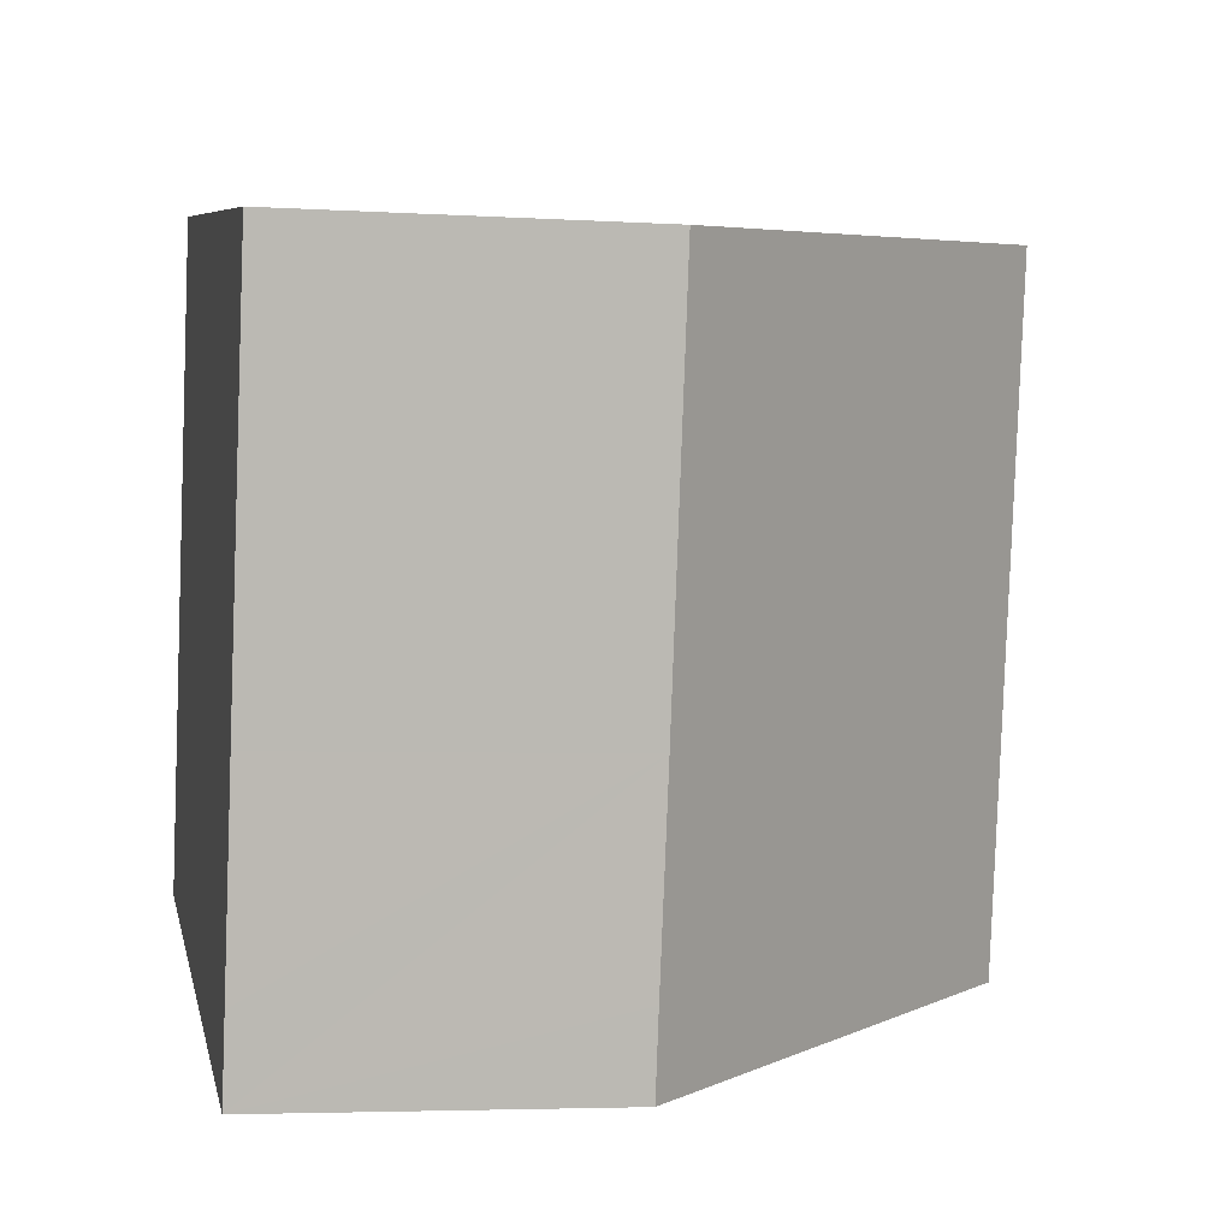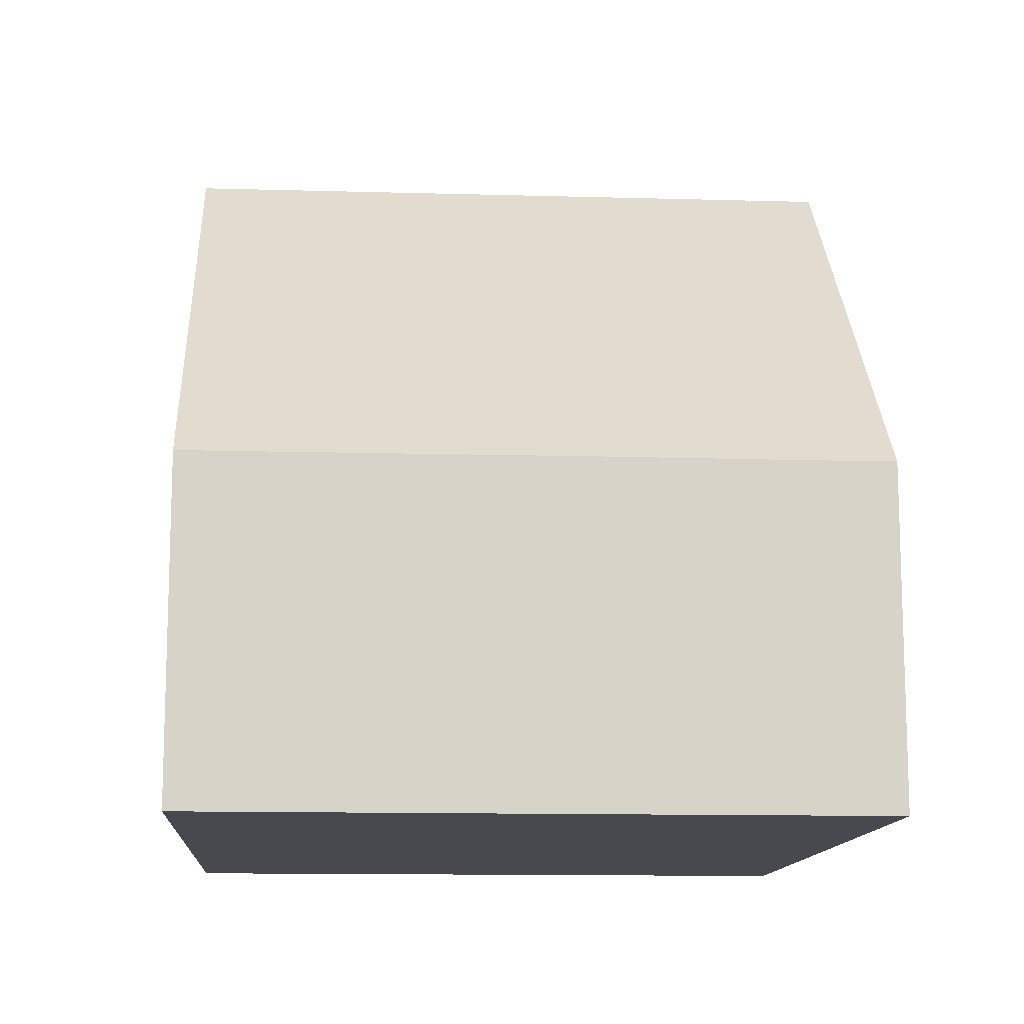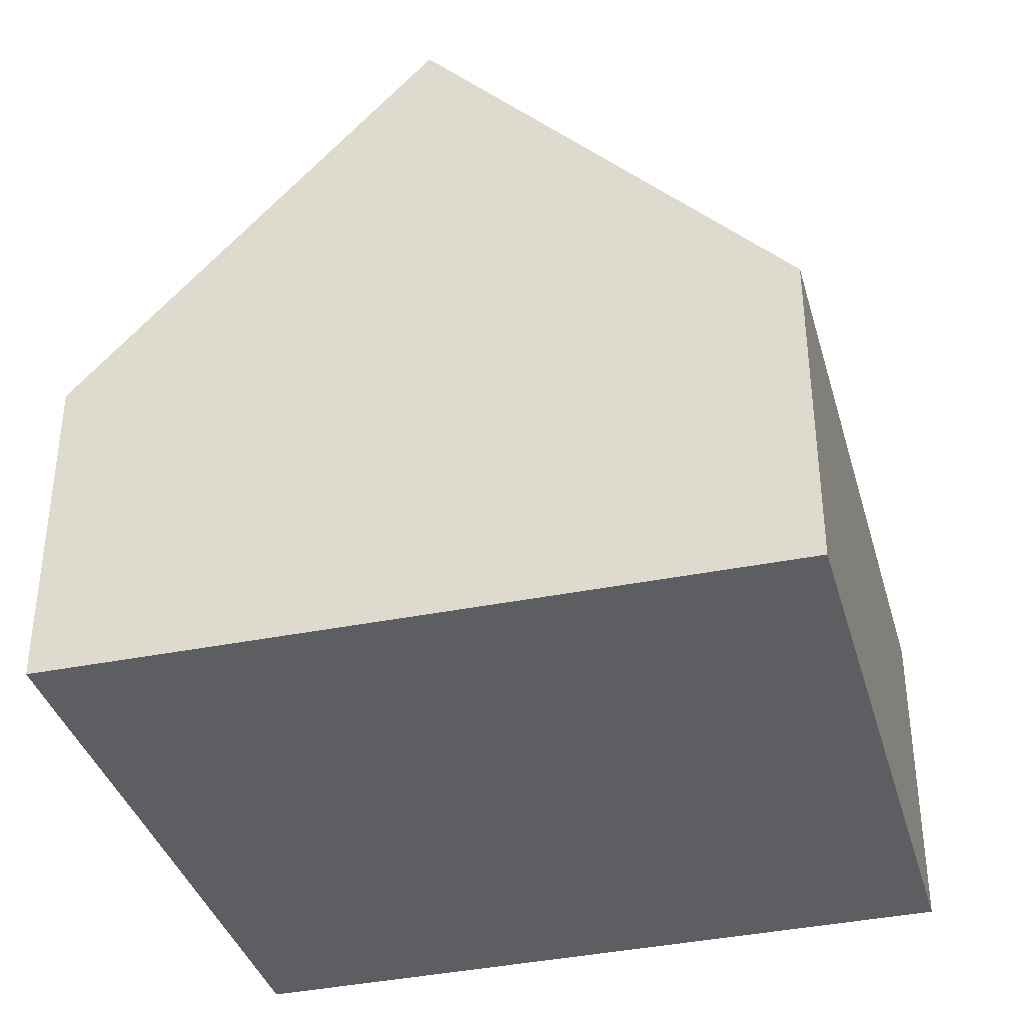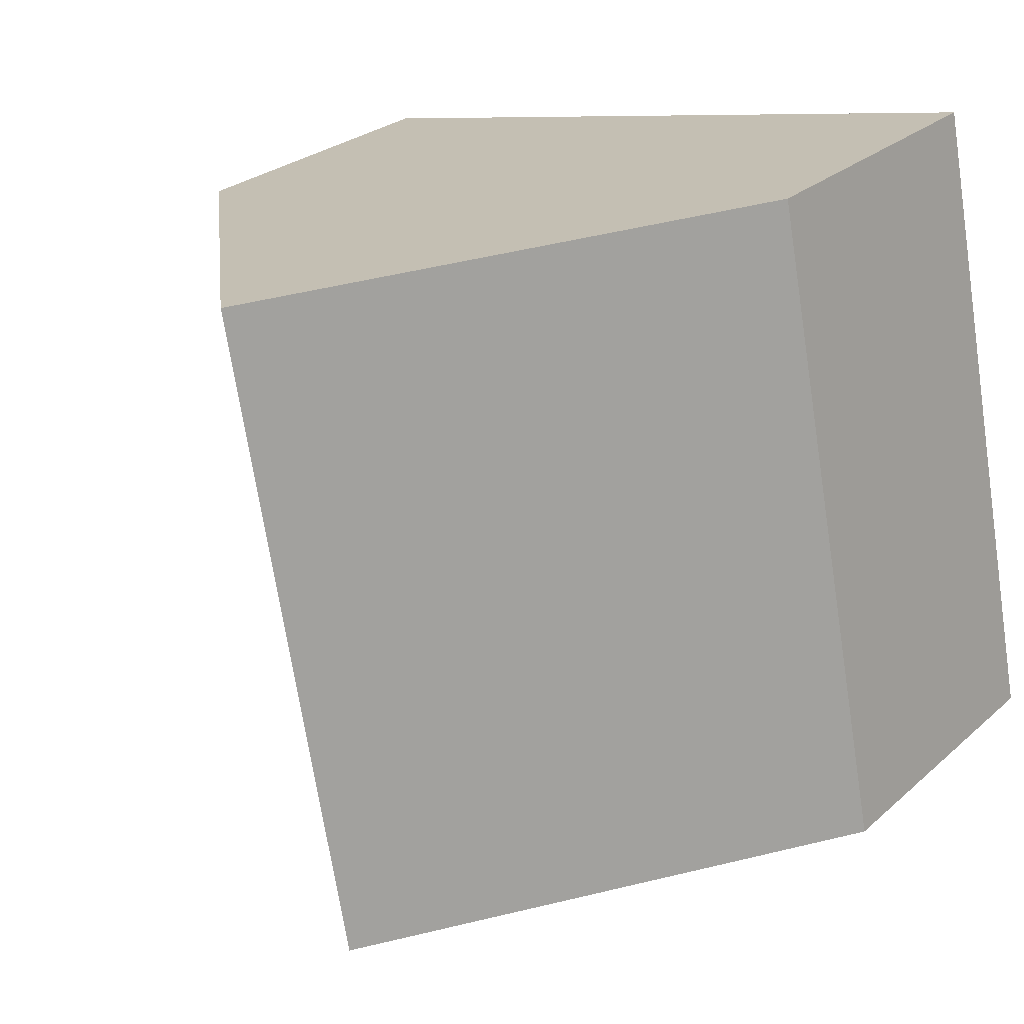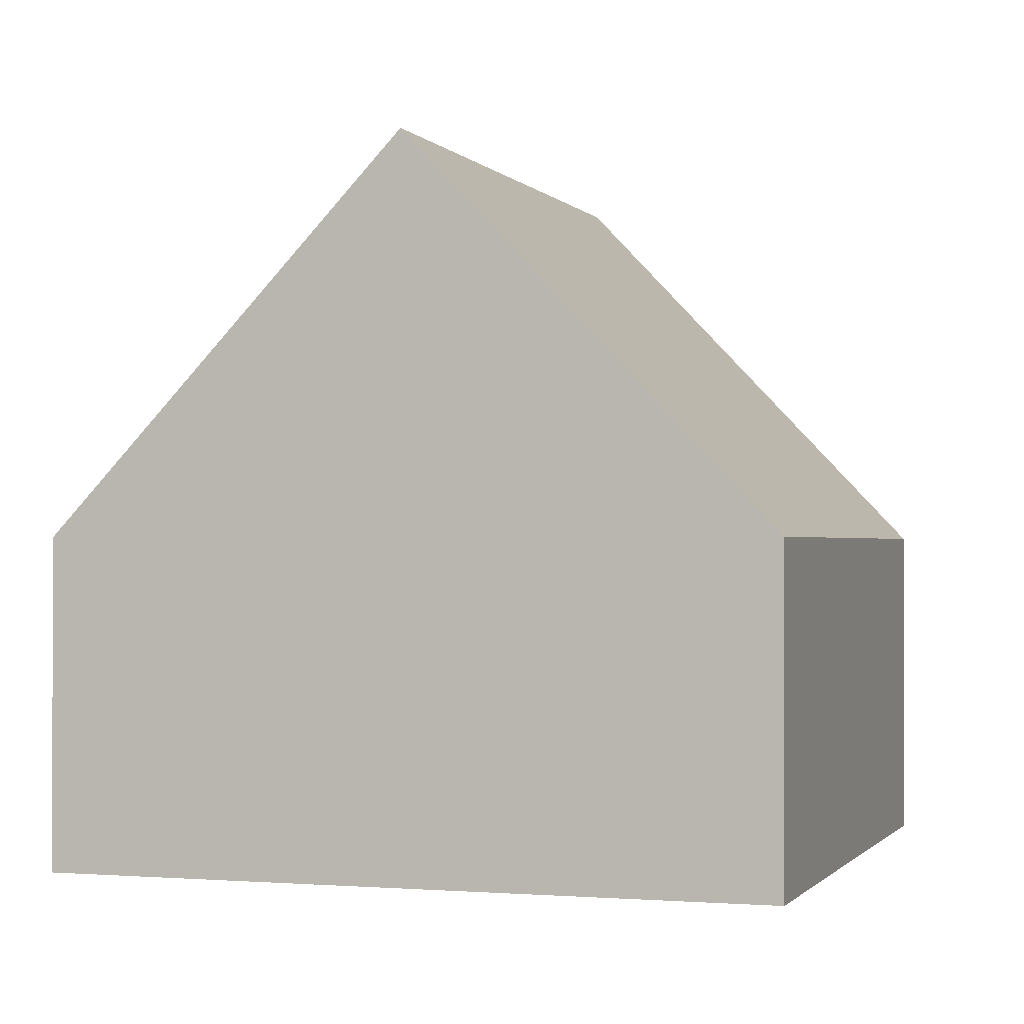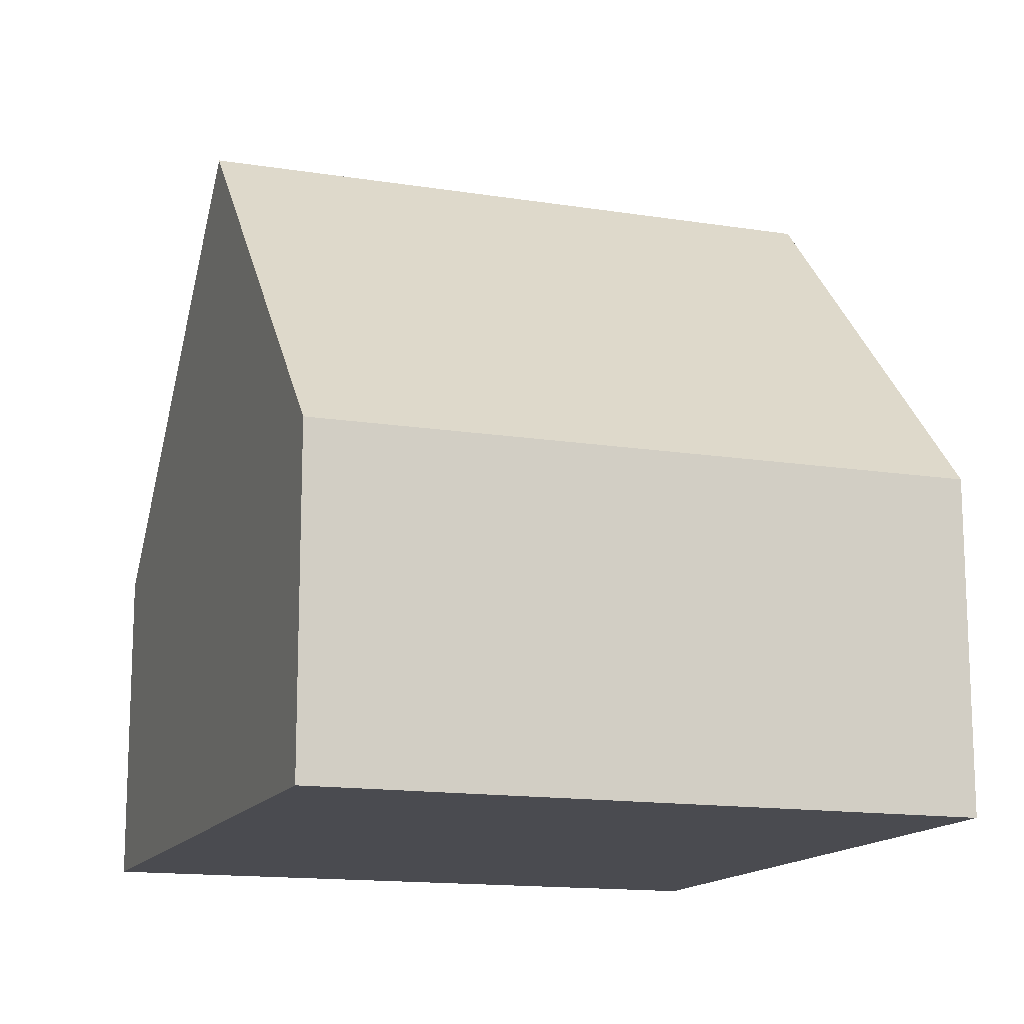
<metadata>
{"format":"obj","ext":"obj","renderer":"f3d","projection":"perspective","resolution":1024,"background":"white","views":[{"elev":-4.3,"azim":78.7,"up":"+Z"},{"elev":-12.6,"azim":97.2,"up":"+Y"},{"elev":-37.3,"azim":-153.6,"up":"+Y"},{"elev":26.3,"azim":-143.6,"up":"+Z"},{"elev":-0.8,"azim":29.1,"up":"+Y"},{"elev":-14.4,"azim":-98.2,"up":"+Y"}]}
</metadata>
<code>
v  11.12 4.335 6.676
v  4.721 9.417 -0.992
v  6.385 9.417 7.598
v  10.12 4.341 1.555
v  9.638 4.334 -0.957
v  9.438 4.335 -1.984
v  0 4.331 2.652e-16
v  1.66 4.341 8.519
v  9.438 1.215e-16 -1.984
v  9.638 5.86e-17 -0.957
v  10.12 -9.522e-17 1.555
v  11.12 -4.088e-16 6.676
v  4.721 6.074e-17 -0.992
v  0 0 0
v  1.66 -5.216e-16 8.519
v  6.385 -4.652e-16 7.598
g defaultobject
f 1 2 3
f 2 1 4
f 2 4 5
f 2 5 6
f 7 3 2
f 3 7 8
f 5 9 6
f 9 5 4
f 9 4 10
f 10 4 11
f 11 4 1
f 11 1 12
f 9 2 6
f 2 9 7
f 7 9 13
f 7 13 14
f 7 15 8
f 15 7 14
f 15 3 8
f 3 15 1
f 1 15 16
f 1 16 12
f 13 15 14
f 15 13 9
f 15 9 16
f 16 9 10
f 16 10 11
f 16 11 12

</code>
